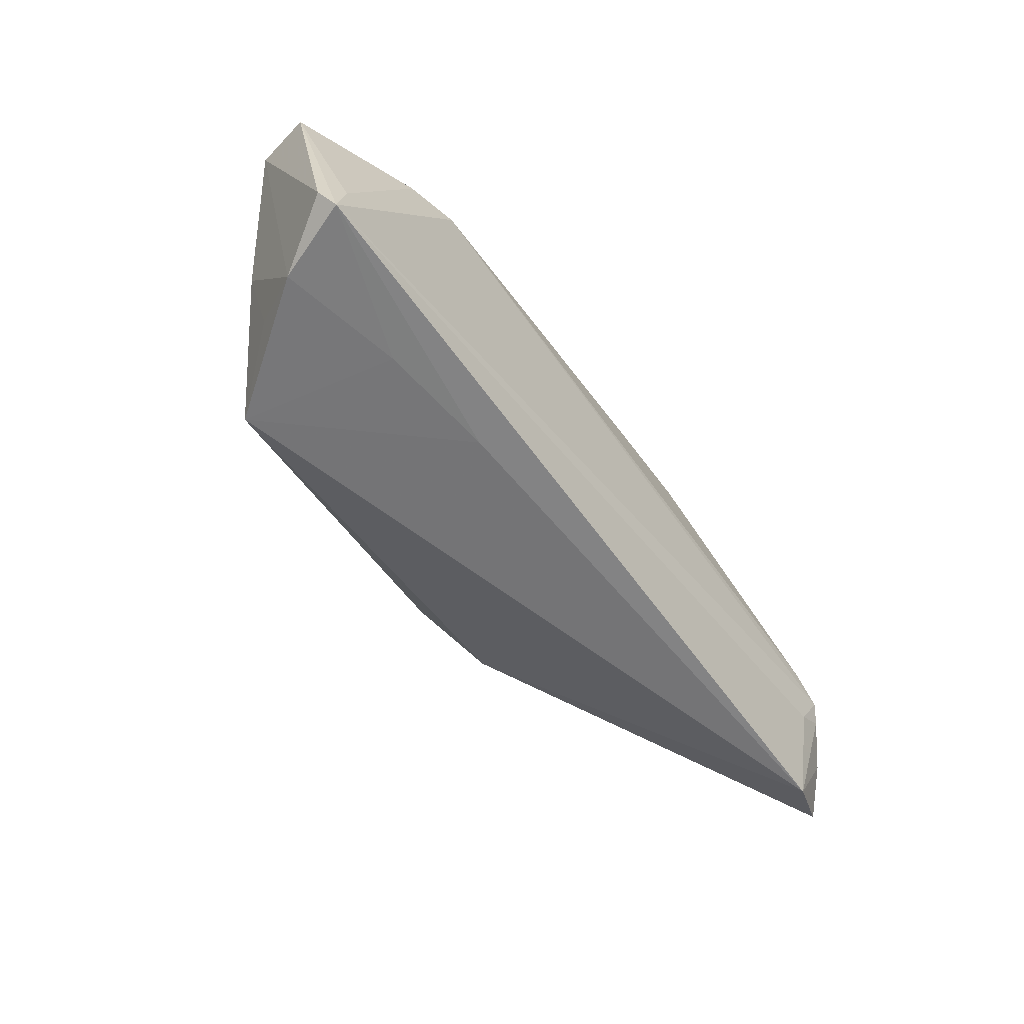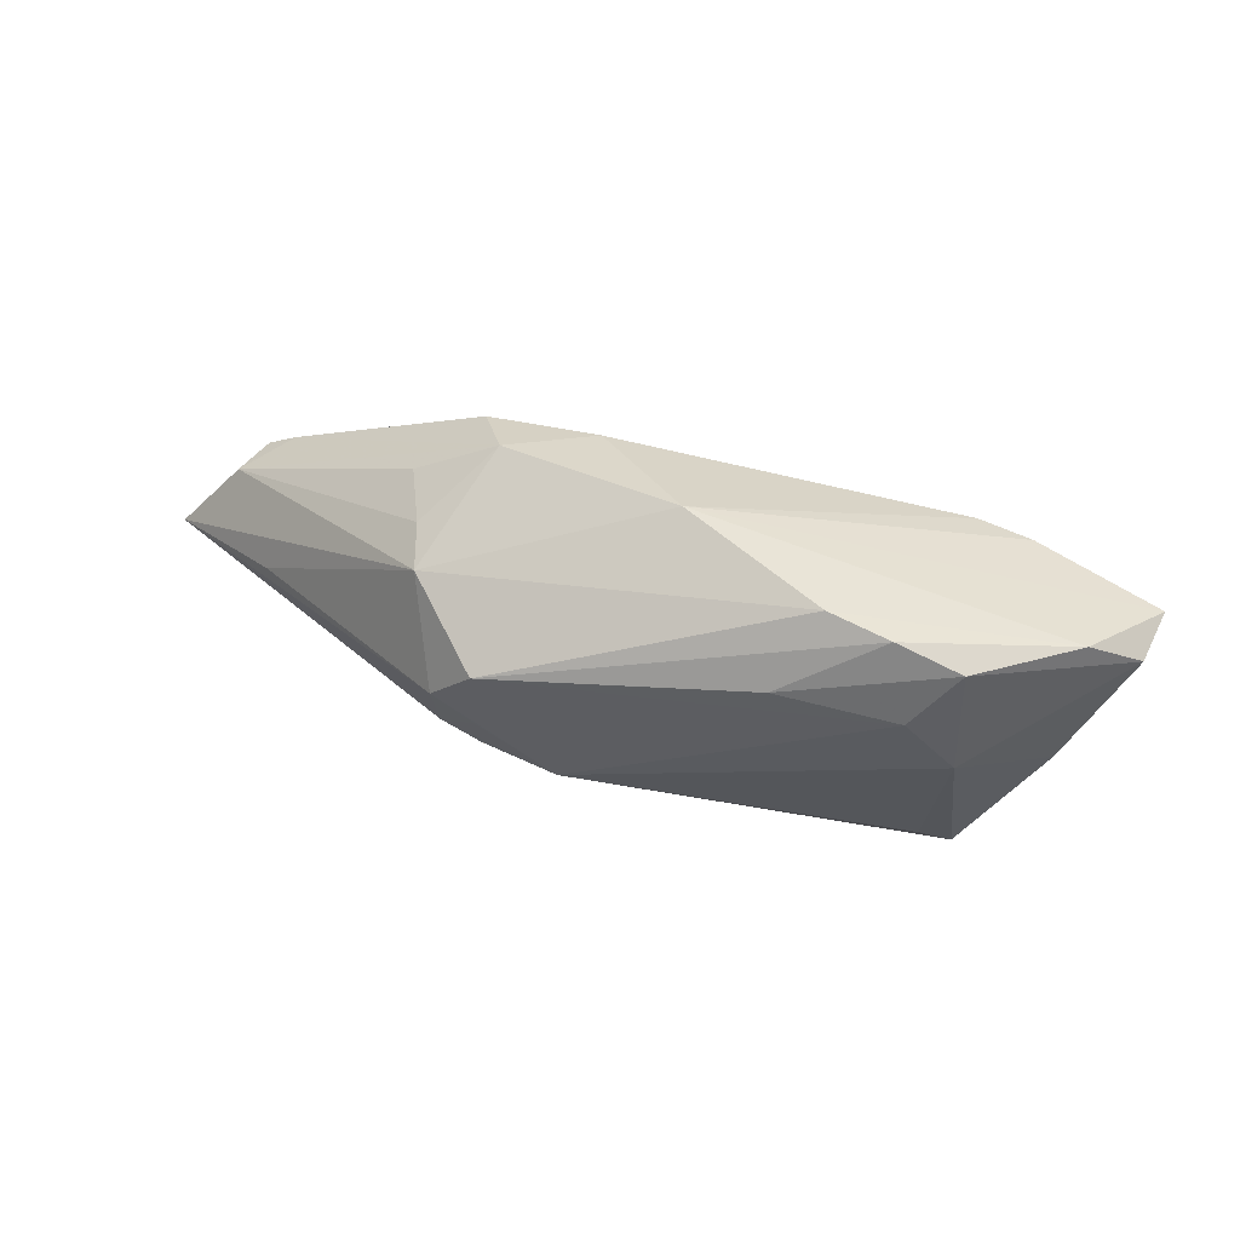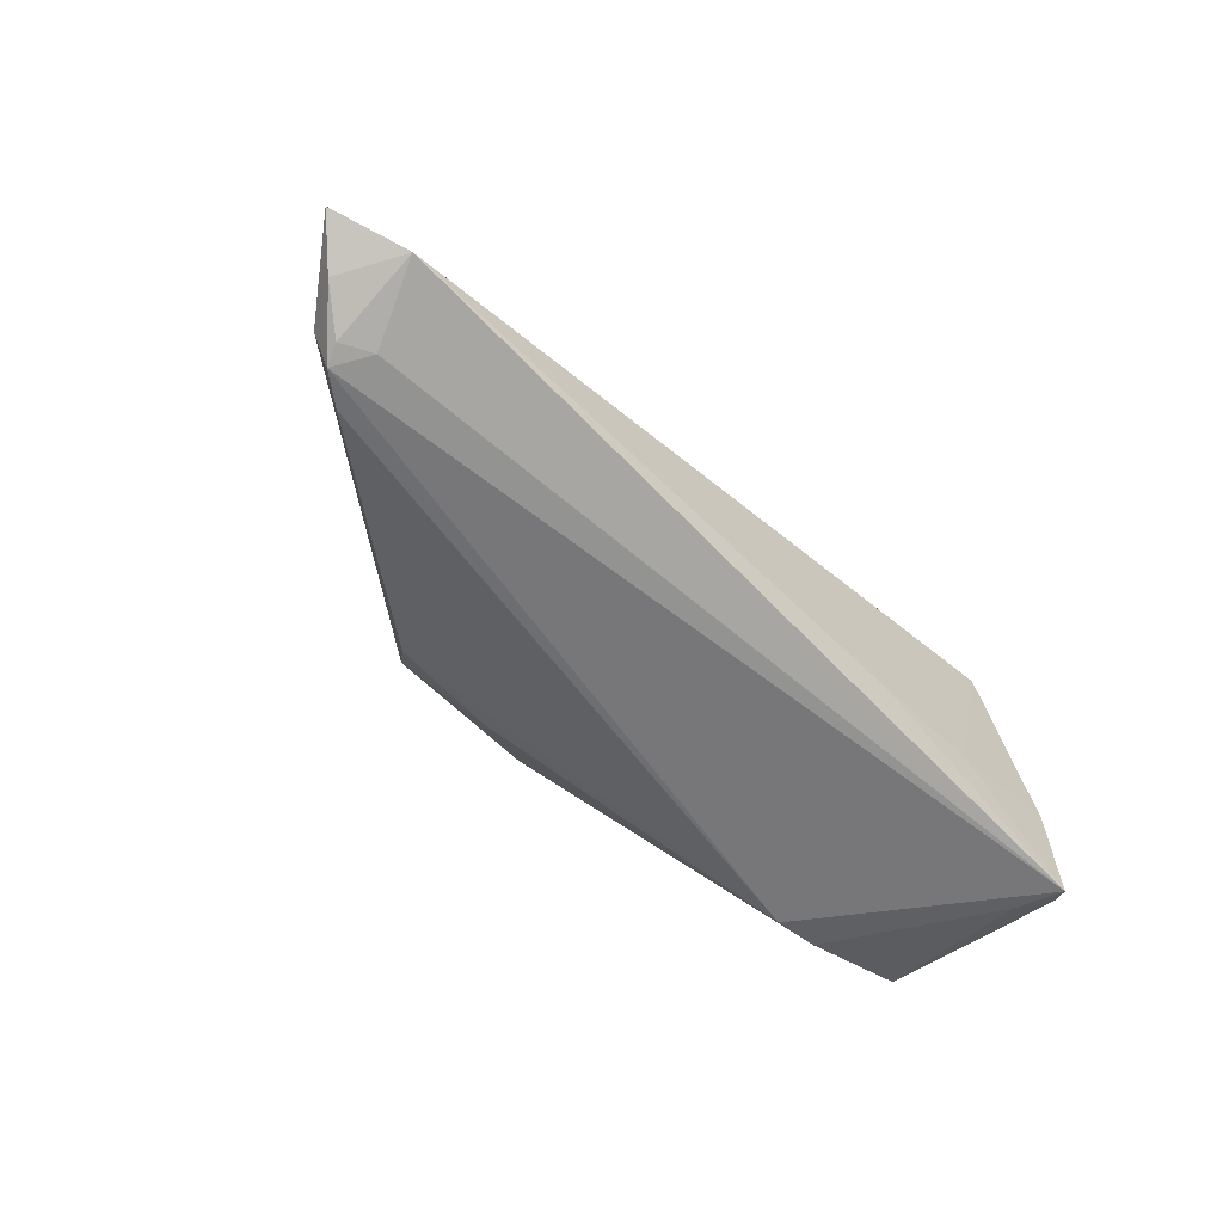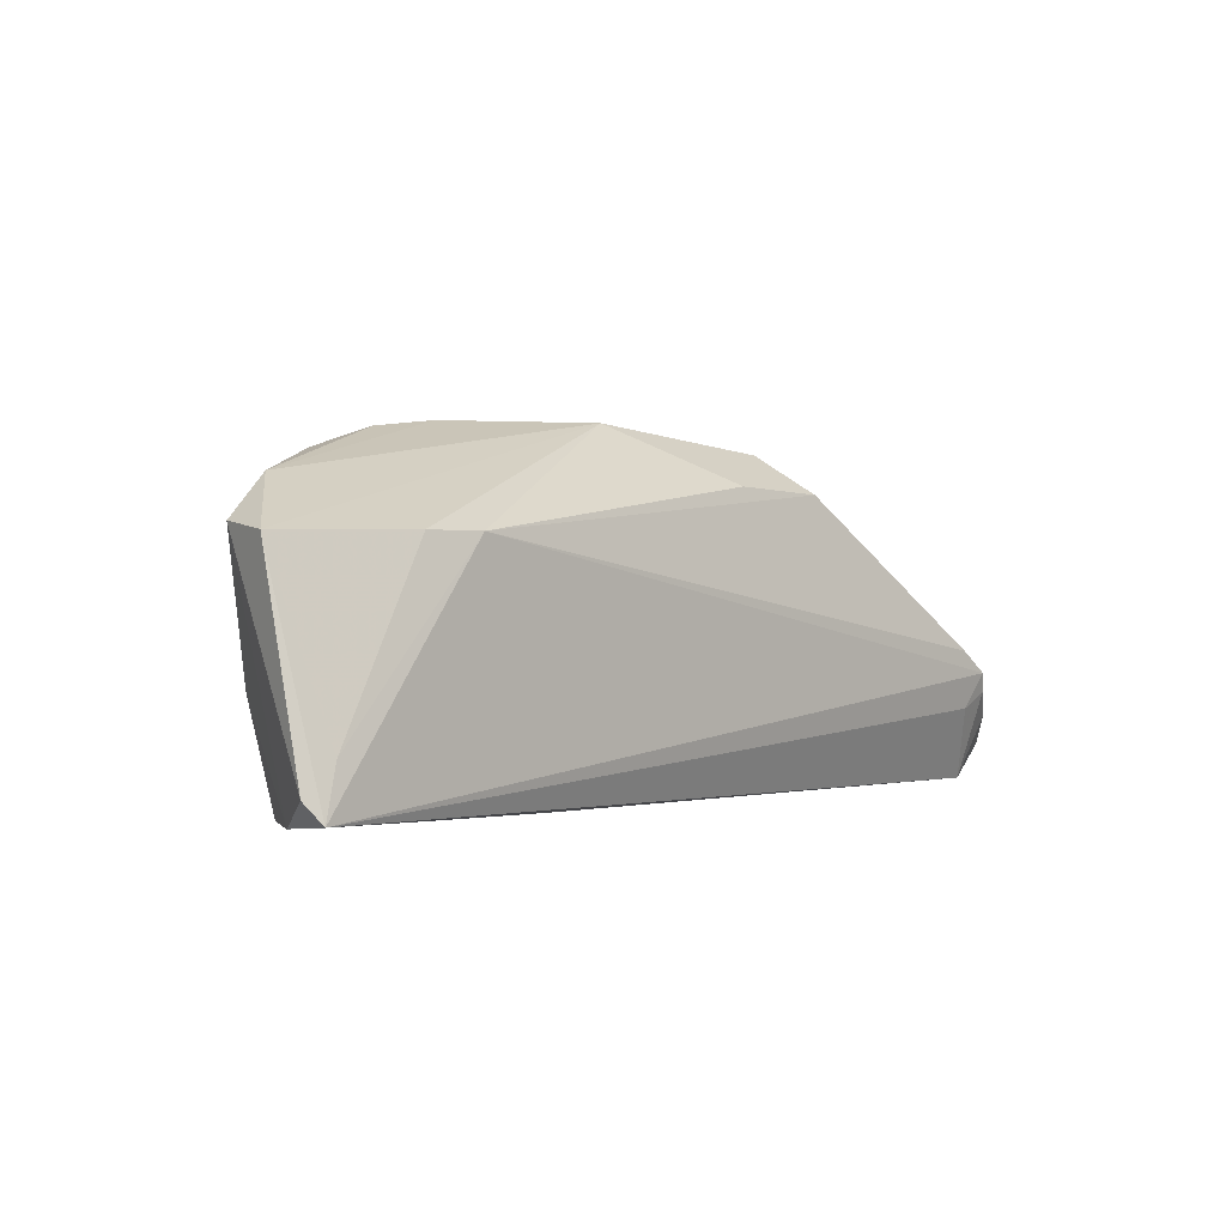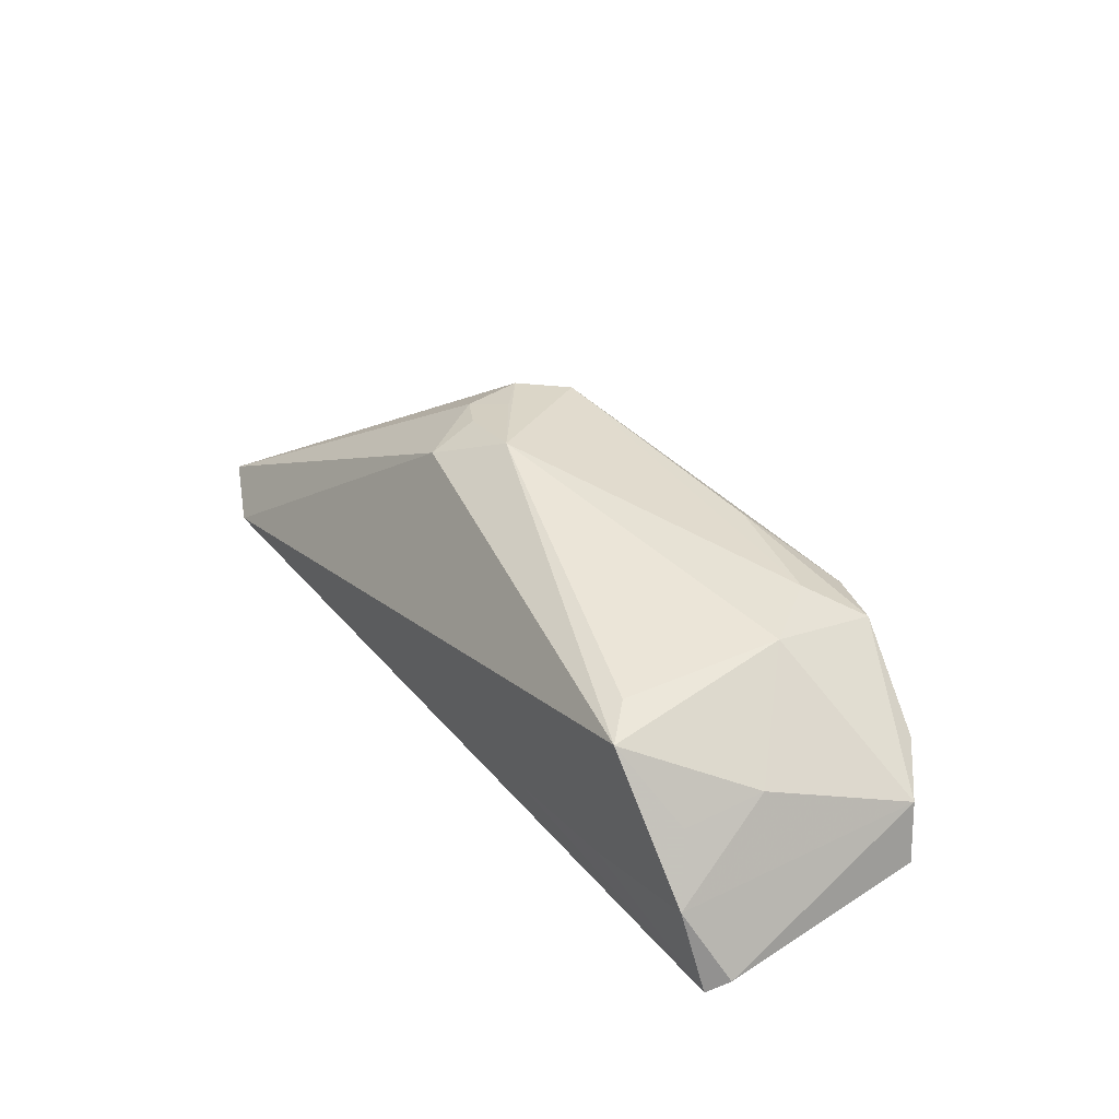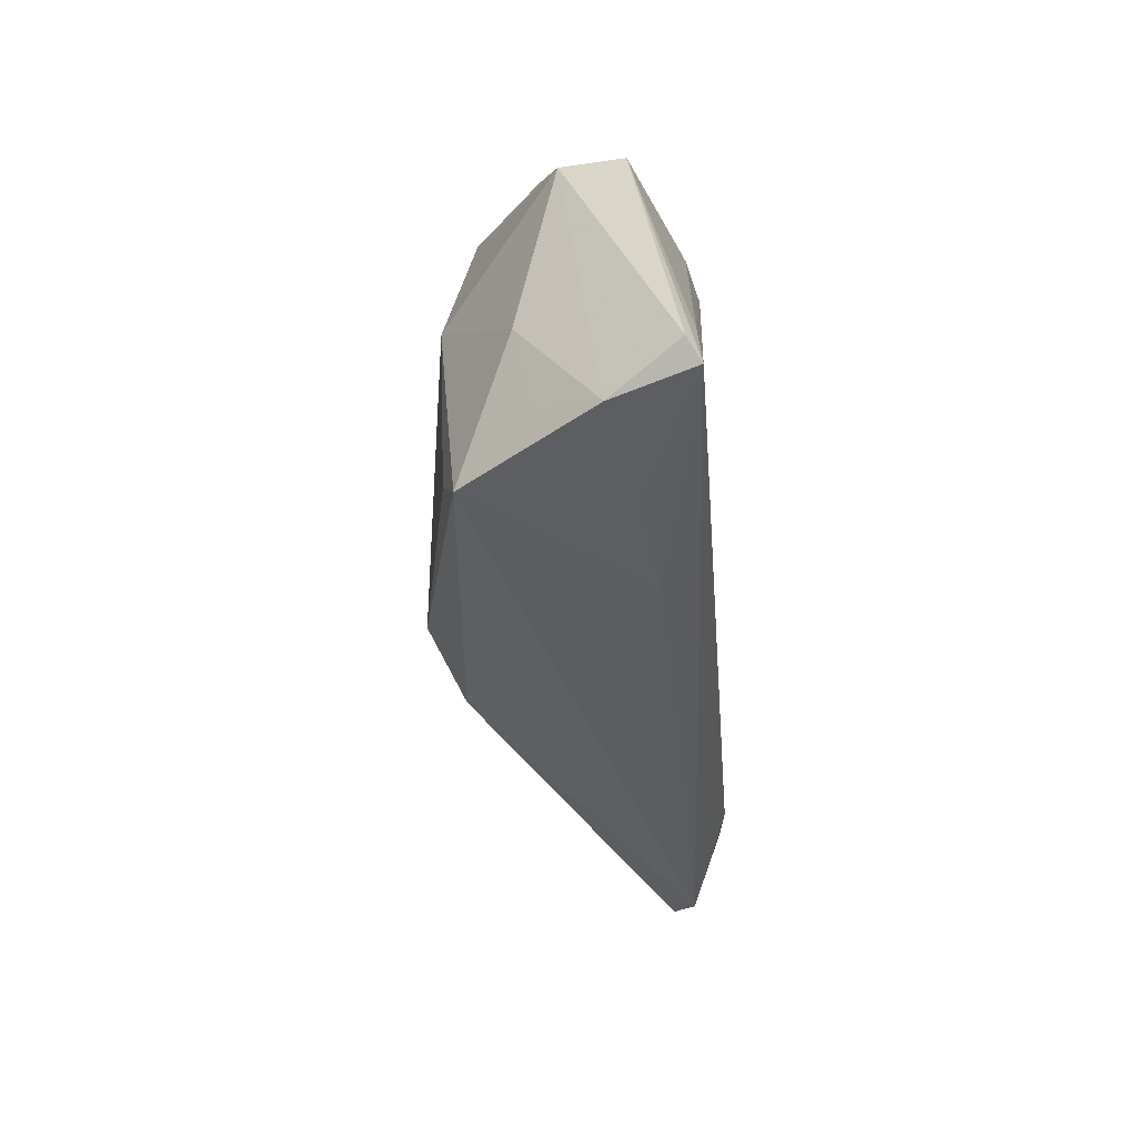
<metadata>
{"format":"obj","ext":"obj","renderer":"f3d","projection":"perspective","resolution":1024,"background":"white","views":[{"elev":-53.8,"azim":126.6,"up":"+Y"},{"elev":61.6,"azim":13.9,"up":"+Y"},{"elev":-57.2,"azim":-45.8,"up":"+Z"},{"elev":0.6,"azim":133.4,"up":"+Y"},{"elev":34.1,"azim":56.3,"up":"+Z"},{"elev":-36.7,"azim":94.9,"up":"+Y"}]}
</metadata>
<code>
v -0.02003 -0.002617 0.01989
v 0.03136 -0.01819 -0.007977
v -0.02351 0.02151 -0.005178
v 0.0528 0.01105 -0.00814
v 0.04885 -0.01052 -0.01458
v 0.01601 0.02427 0.008258
v 0.03162 -0.01515 0.01331
v 0.05224 -0.01429 -0.01343
v 0.03697 0.01124 -0.01372
v 0.03586 -0.01926 0.01148
v -0.06797 -0.01542 -0.007067
v 0.05064 -0.01682 -0.01508
v -0.001541 0.02444 -0.0005761
v -0.05878 -0.007927 -0.01426
v 0.03331 0.005605 0.01403
v -0.05492 -0.009895 -0.01422
v -0.05766 -0.005403 -0.01508
v 0.01182 0.01705 0.01559
v -0.05233 -0.005424 0.002354
v 0.03194 0.02063 0.0105
v 0.04486 -0.00508 0.00461
v 0.02683 0.01419 0.01447
v -0.02491 -0.0001843 0.01931
v 0.04317 -0.0148 0.002614
v -0.01053 -0.003491 0.02148
v -0.05906 -0.01926 -0.01018
v -0.01348 0.01721 -0.01191
v 0.04727 -0.01796 -0.005025
v -0.03373 0.01478 -0.003836
v 0.03032 0.01118 -0.01508
v -0.02037 0.003099 0.02041
v 0.05115 0.01207 -0.0006764
v 0.02374 0.02332 0.009723
v -0.02711 0.01668 -0.0116
v -0.02542 0.007349 0.01992
v -0.06344 -0.01142 -0.01117
v -0.02044 0.01313 0.01978
v -0.02944 0.01649 0.009887
v -0.01965 -0.009051 0.01737
v -0.03088 0.01649 0.003838
v -0.05373 -0.002454 -0.01491
v 0.0444 0.01731 0.001952
v 0.01567 -0.01842 -0.009081
v -0.06023 -0.00548 -0.01043
f 25 39 10
f 26 43 10
f 26 39 11
f 10 39 26
f 4 9 13
f 13 27 3
f 3 27 34
f 10 43 2
f 2 28 10
f 10 15 7
f 7 25 10
f 15 25 7
f 35 25 37
f 43 26 12
f 12 2 43
f 8 28 12
f 28 2 12
f 12 4 8
f 13 9 30
f 30 27 13
f 34 27 30
f 30 12 17
f 29 3 44
f 36 17 14
f 36 26 11
f 14 26 36
f 11 44 36
f 36 44 17
f 13 3 38
f 38 35 37
f 38 44 11
f 11 39 23
f 23 35 11
f 16 26 14
f 16 12 26
f 14 17 16
f 17 12 16
f 9 4 5
f 4 12 5
f 5 30 9
f 12 30 5
f 15 20 22
f 22 20 18
f 22 25 15
f 37 25 22
f 22 18 37
f 32 20 15
f 32 28 8
f 8 4 32
f 13 38 6
f 6 38 37
f 17 44 41
f 41 44 3
f 41 3 34
f 34 30 41
f 41 30 17
f 40 3 29
f 40 38 3
f 29 44 40
f 44 38 40
f 11 35 19
f 19 38 11
f 35 38 19
f 39 25 1
f 1 23 39
f 25 23 1
f 25 35 31
f 31 23 25
f 35 23 31
f 42 32 4
f 20 32 42
f 42 4 13
f 13 6 42
f 21 15 10
f 21 32 15
f 28 32 21
f 18 20 33
f 37 18 33
f 33 6 37
f 20 42 33
f 33 42 6
f 10 28 24
f 24 21 10
f 28 21 24

</code>
